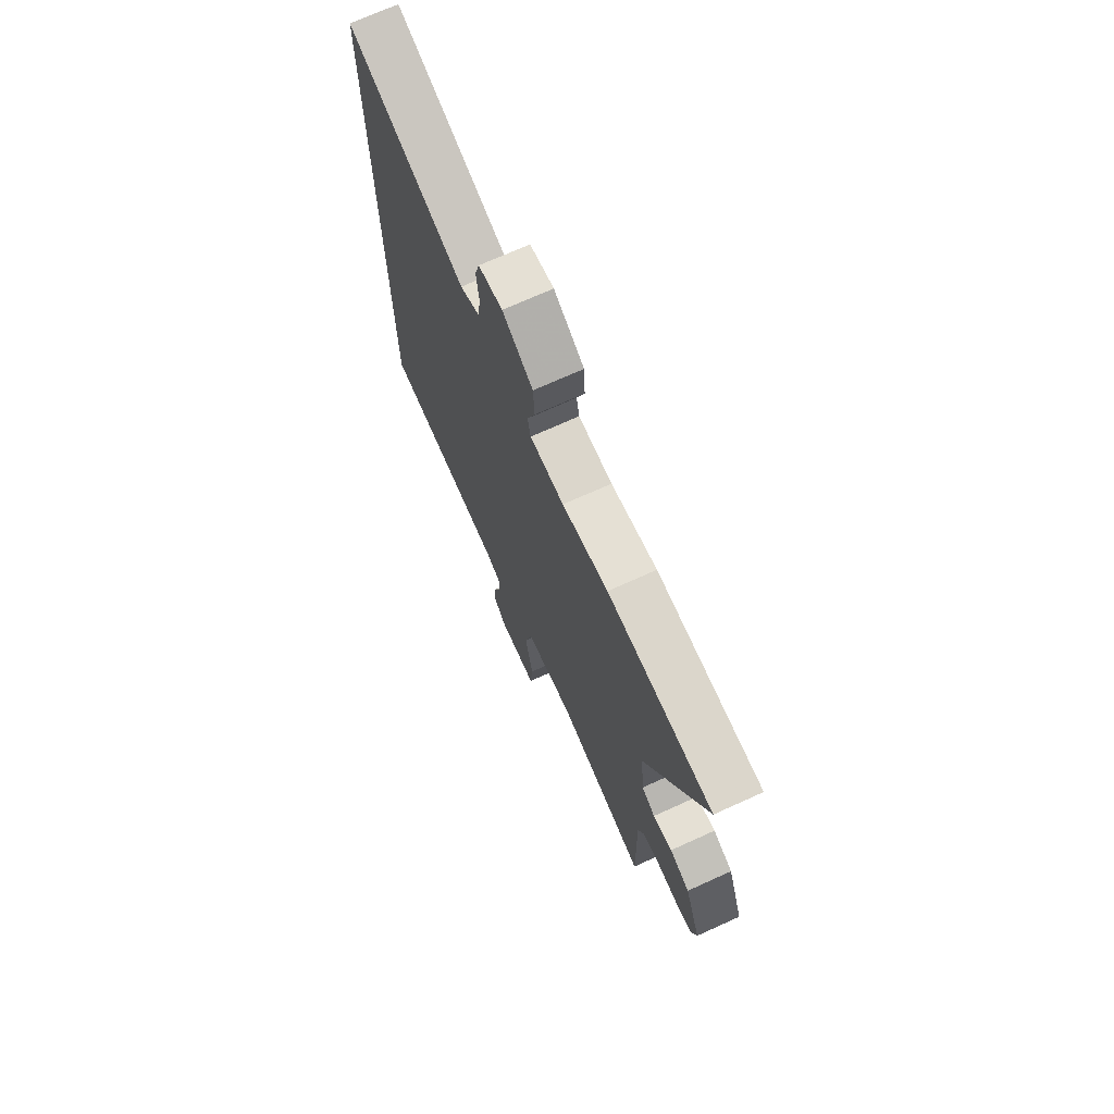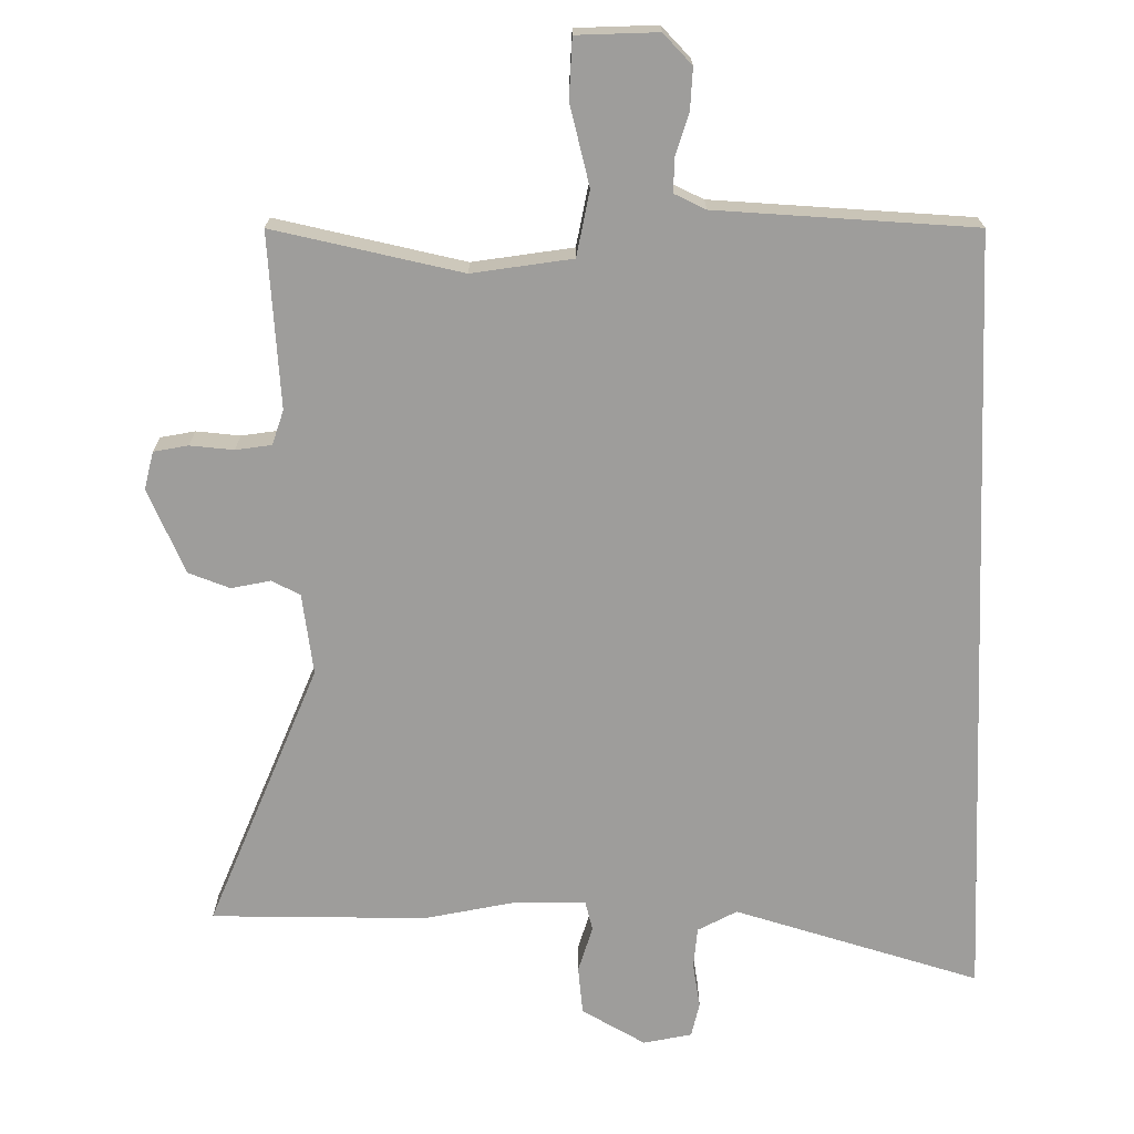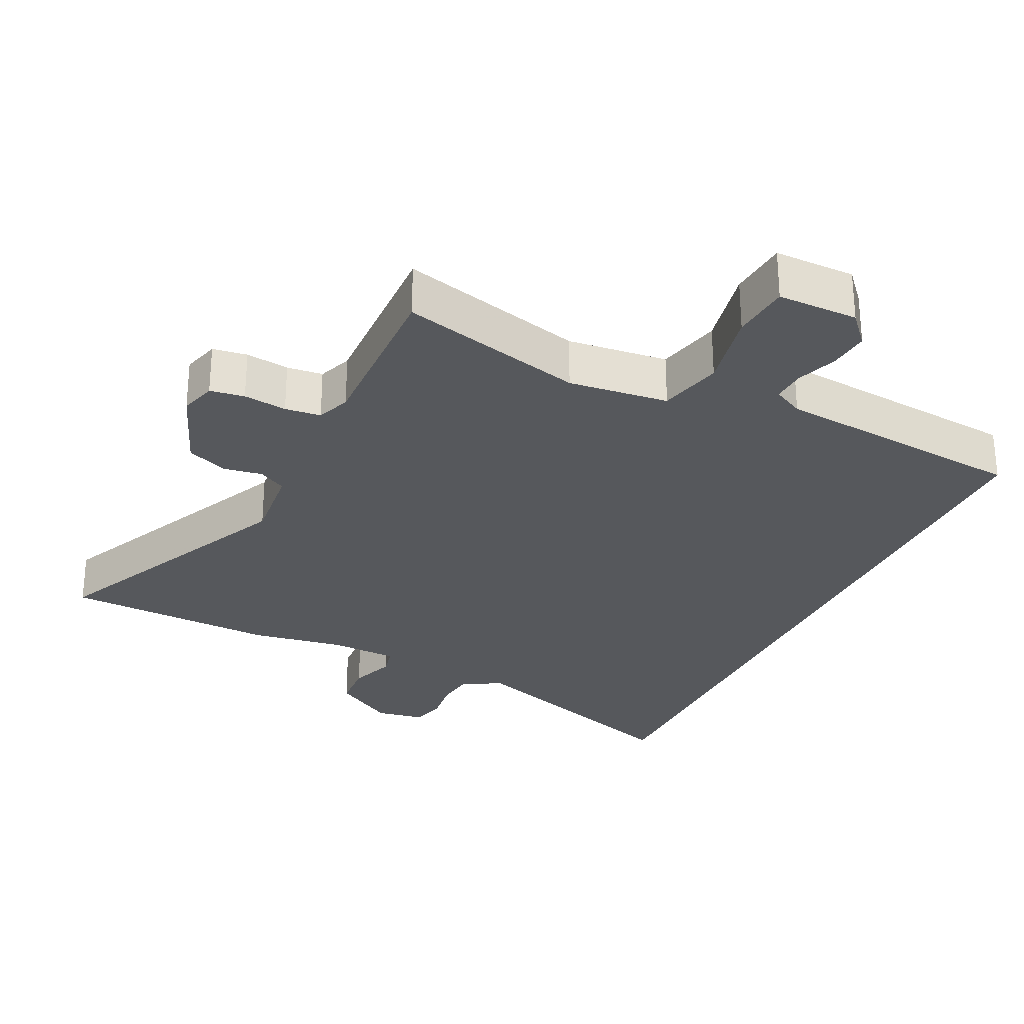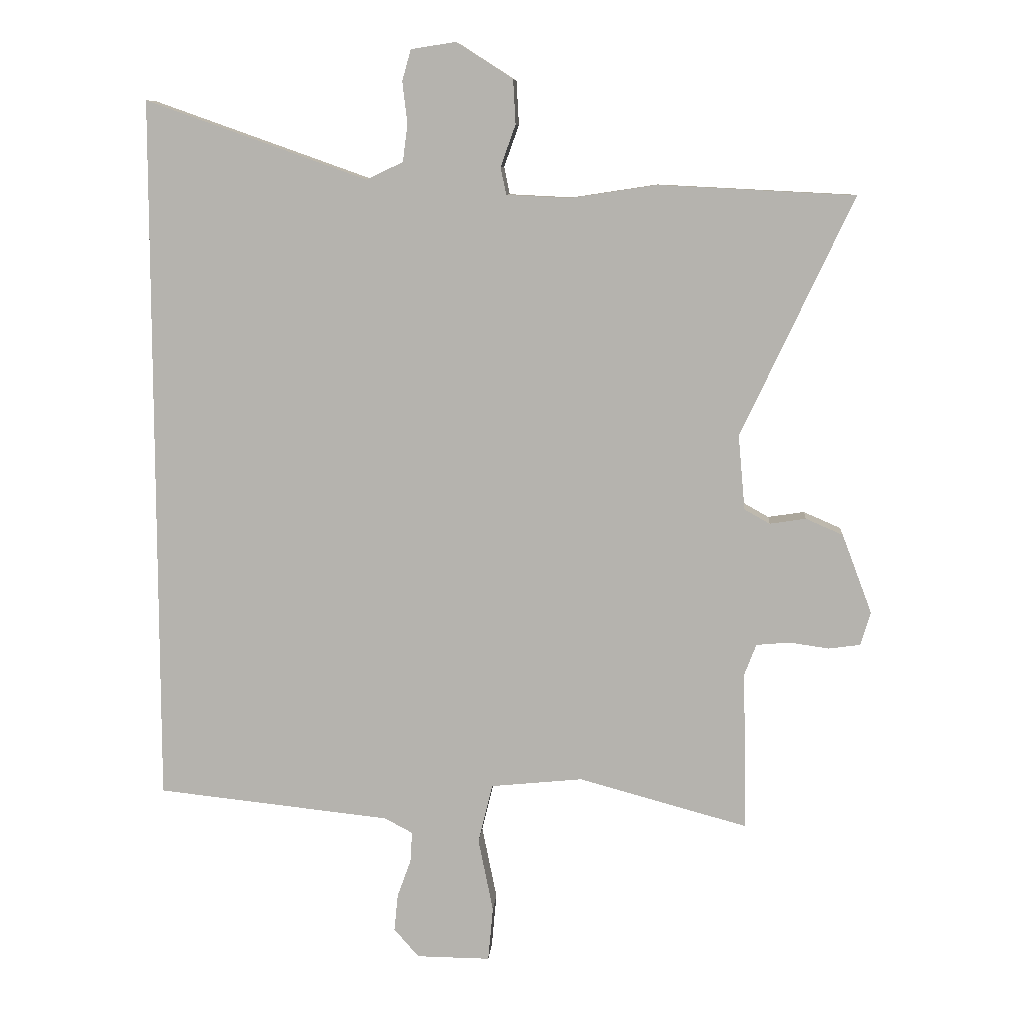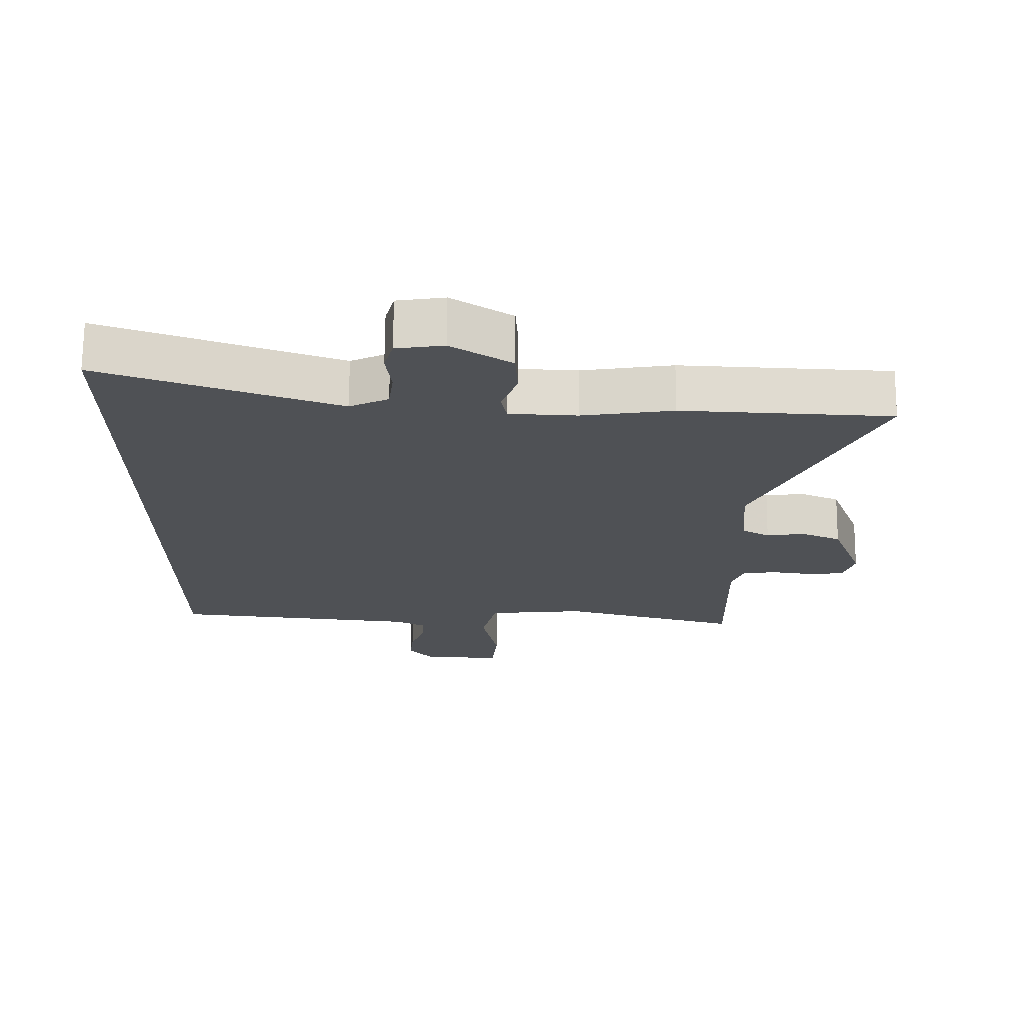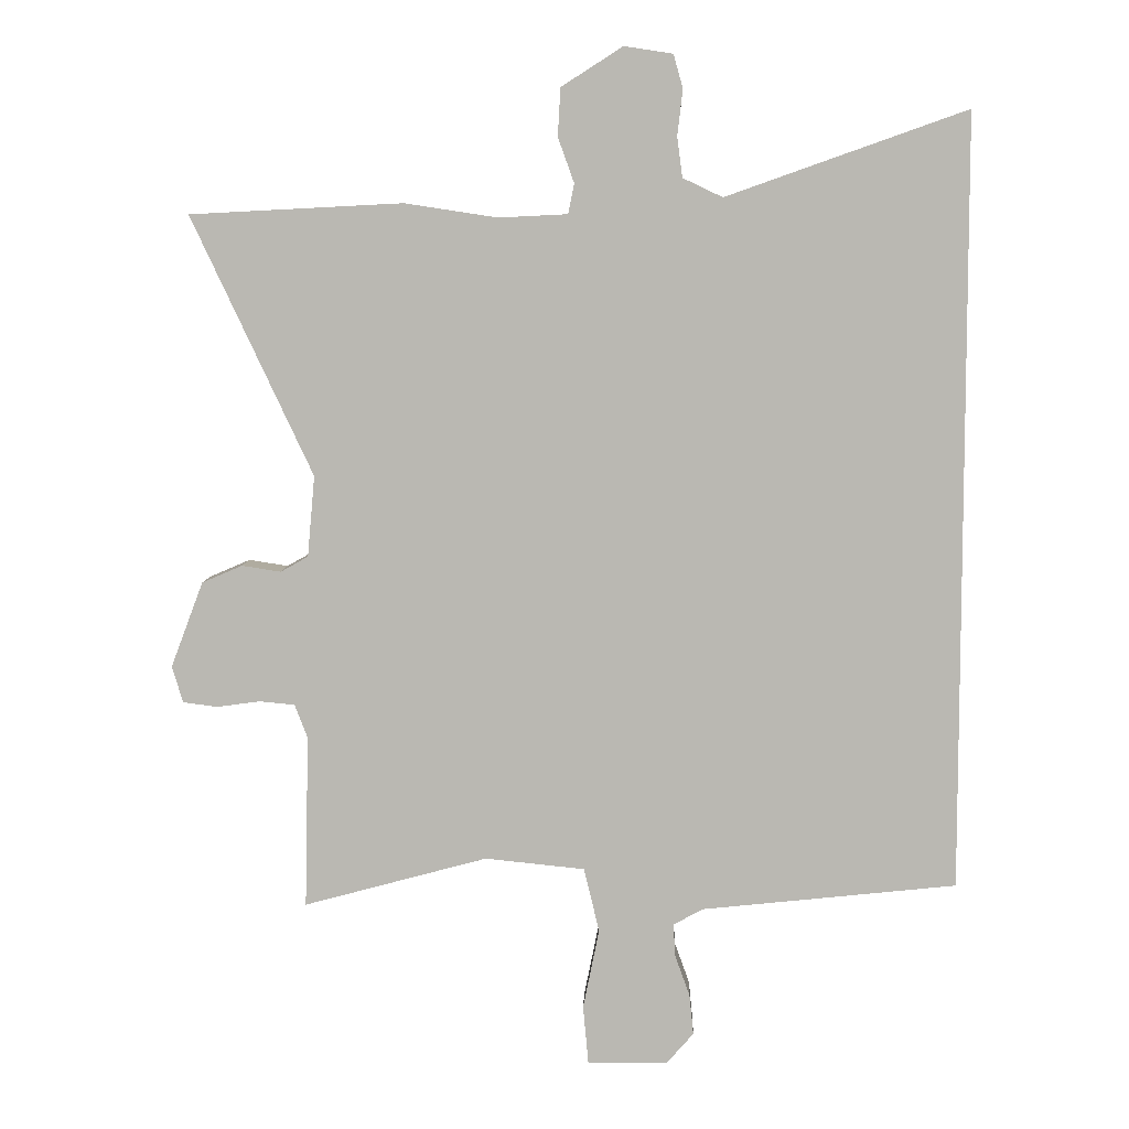
<metadata>
{"format":"obj","ext":"obj","renderer":"f3d","projection":"perspective","resolution":1024,"background":"white","views":[{"elev":71.3,"azim":65.6,"up":"+Z"},{"elev":-70.5,"azim":-177.7,"up":"+Y"},{"elev":-28.2,"azim":154.9,"up":"+Y"},{"elev":9.0,"azim":4.5,"up":"+Z"},{"elev":70.5,"azim":0.4,"up":"+Z"},{"elev":7.2,"azim":-177.9,"up":"+Z"}]}
</metadata>
<code>
v 0.478 0.07 -0.542
v 0.205 0.07 -0.468
v 0.057 0.07 -0.483
v 0.034 0.07 -0.578
v 0.058 0.07 -0.697
v 0.05 0.07 -0.784
v -0.069 0.07 -0.783
v -0.109 0.07 -0.737
v -0.103 0.07 -0.677
v -0.081 0.07 -0.616
v -0.078 0.07 -0.567
v -0.123 0.07 -0.543
v -0.5 0.07 -0.503
v -0.5 0.07 0.643
v -0.144 0.07 0.517
v -0.085 0.07 0.545
v -0.077 0.07 0.605
v -0.085 0.07 0.672
v -0.071 0.07 0.722
v 0.001 0.07 0.733
v 0.092 0.07 0.675
v 0.096 0.07 0.604
v 0.072 0.07 0.537
v 0.081 0.07 0.493
v 0.183 0.07 0.488
v 0.321 0.07 0.509
v 0.637 0.07 0.493
v 0.457 0.07 0.109
v 0.468 0.07 -0.011
v 0.509 0.07 -0.034
v 0.567 0.07 -0.025
v 0.627 0.07 -0.051
v 0.675 0.07 -0.178
v 0.659 0.07 -0.232
v 0.608 0.07 -0.239
v 0.544 0.07 -0.23
v 0.491 0.07 -0.235
v 0.472 0.07 -0.285
v 0.478 0 -0.542
v 0.205 0 -0.468
v 0.057 0 -0.483
v 0.034 0 -0.578
v 0.058 0 -0.697
v 0.05 0 -0.784
v -0.069 0 -0.783
v -0.109 0 -0.737
v -0.103 0 -0.677
v -0.081 0 -0.616
v -0.078 0 -0.567
v -0.123 0 -0.543
v -0.5 0 -0.503
v -0.5 0 0.643
v -0.144 0 0.517
v -0.085 0 0.545
v -0.077 0 0.605
v -0.085 0 0.672
v -0.071 0 0.722
v 0.001 0 0.733
v 0.092 0 0.675
v 0.096 0 0.604
v 0.072 0 0.537
v 0.081 0 0.493
v 0.183 0 0.488
v 0.321 0 0.509
v 0.637 0 0.493
v 0.457 0 0.109
v 0.468 0 -0.011
v 0.509 0 -0.034
v 0.567 0 -0.025
v 0.627 0 -0.051
v 0.675 0 -0.178
v 0.659 0 -0.232
v 0.608 0 -0.239
v 0.544 0 -0.23
v 0.491 0 -0.235
v 0.472 0 -0.285
f 34 35 36
f 33 34 36
f 32 33 36
f 31 32 36
f 30 31 36
f 29 30 36 37
f 25 26 27 28
f 24 25 28 29
f 21 22 23
f 20 21 23
f 19 20 23
f 18 19 23
f 17 18 23
f 16 17 23 24
f 29 37 38
f 24 29 38
f 16 24 38
f 15 16 38
f 8 9 10
f 7 8 10
f 6 7 10
f 5 6 10
f 4 5 10
f 3 4 10 11
f 38 1 2
f 15 38 2
f 14 15 2
f 12 13 14
f 3 11 12 14
f 2 3 14
f 74 73 72
f 74 72 71
f 74 71 70
f 74 70 69
f 74 69 68
f 75 74 68 67
f 66 65 64 63
f 67 66 63 62
f 61 60 59
f 61 59 58
f 61 58 57
f 61 57 56
f 61 56 55
f 62 61 55 54
f 76 75 67
f 76 67 62
f 76 62 54
f 76 54 53
f 48 47 46
f 48 46 45
f 48 45 44
f 48 44 43
f 48 43 42
f 49 48 42 41
f 40 39 76
f 40 76 53
f 40 53 52
f 52 51 50
f 52 50 49 41
f 52 41 40
f 1 39 40 2
f 2 40 41 3
f 3 41 42 4
f 4 42 43 5
f 5 43 44 6
f 6 44 45 7
f 7 45 46 8
f 8 46 47 9
f 9 47 48 10
f 10 48 49 11
f 11 49 50 12
f 12 50 51 13
f 13 51 52 14
f 14 52 53 15
f 15 53 54 16
f 16 54 55 17
f 17 55 56 18
f 18 56 57 19
f 19 57 58 20
f 20 58 59 21
f 21 59 60 22
f 22 60 61 23
f 23 61 62 24
f 24 62 63 25
f 25 63 64 26
f 26 64 65 27
f 27 65 66 28
f 28 66 67 29
f 29 67 68 30
f 30 68 69 31
f 31 69 70 32
f 32 70 71 33
f 33 71 72 34
f 34 72 73 35
f 35 73 74 36
f 36 74 75 37
f 37 75 76 38
f 38 76 39 1

</code>
